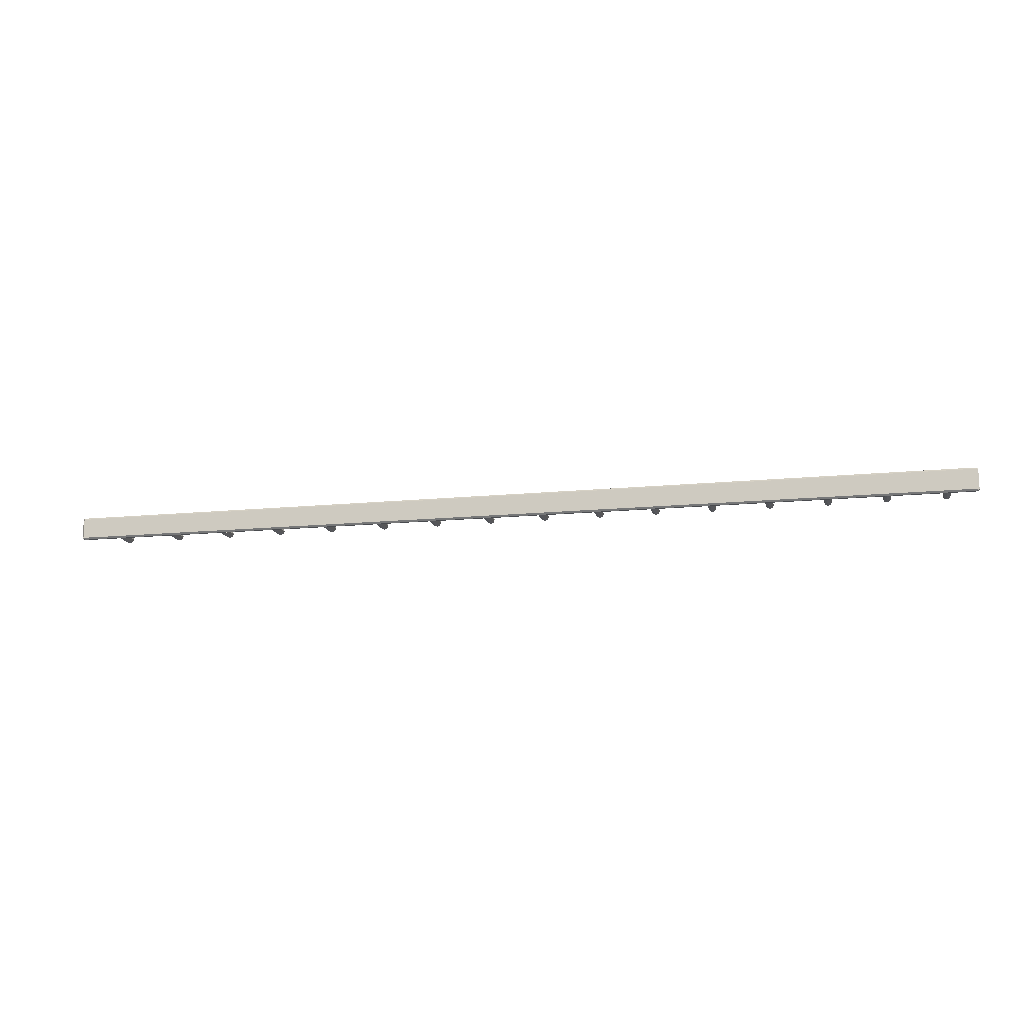
<metadata>
{"format":"obj","ext":"obj","renderer":"f3d","projection":"perspective","resolution":1024,"background":"white","views":[{"elev":-14.2,"azim":-167.3,"up":"+Z"}]}
</metadata>
<code>
o SM_StraightRailHigh_GrindRail_V1.0
v -7.95 0.9312 -0.2
v -7.95 0.9688 -0.2
v -7.95 0.9312 0.2
v -7.95 0.9688 0.2
v -7.97 0.9012 -0.17
v -8 0.9312 -0.17
v -7.977 0.915 -0.1892
v -8 0.9688 -0.17
v -7.97 0.9988 -0.17
v -7.977 0.985 -0.1892
v -8 0.9312 0.17
v -7.97 0.9012 0.17
v -7.977 0.915 0.1892
v -7.97 0.9988 0.17
v -8 0.9688 0.17
v -7.977 0.985 0.1892
v 7.95 0.9312 -0.2
v 7.95 0.9688 -0.2
v 7.95 0.9312 0.2
v 7.95 0.9688 0.2
v 7.97 0.9012 -0.17
v 8 0.9312 -0.17
v 7.977 0.915 -0.1892
v 8 0.9688 -0.17
v 7.97 0.9988 -0.17
v 7.977 0.985 -0.1892
v 8 0.9312 0.17
v 7.97 0.9012 0.17
v 7.977 0.915 0.1892
v 7.97 0.9988 0.17
v 8 0.9688 0.17
v 7.977 0.985 0.1892
v 0.5023 0.000652 -0.07045
v 0.5023 0.9487 -0.07045
v 0.5518 0.000652 -0.04995
v 0.5518 0.9487 -0.04995
v 0.5723 0.000652 -0.000448
v 0.5723 0.9487 -0.000448
v 0.5518 0.000652 0.04905
v 0.5518 0.9487 0.04905
v 0.5023 0.000652 0.06955
v 0.5023 0.9487 0.06955
v 0.4528 0.000652 0.04905
v 0.4528 0.9487 0.04905
v 0.4323 0.000652 -0.000448
v 0.4323 0.9487 -0.000448
v 0.4528 0.000652 -0.04995
v 0.4528 0.9487 -0.04995
v 1.502 0.000652 -0.07045
v 1.502 0.9487 -0.07045
v 1.552 0.000652 -0.04995
v 1.552 0.9487 -0.04995
v 1.572 0.000652 -0.000448
v 1.572 0.9487 -0.000448
v 1.552 0.000652 0.04905
v 1.552 0.9487 0.04905
v 1.502 0.000652 0.06955
v 1.502 0.9487 0.06955
v 1.453 0.000652 0.04905
v 1.453 0.9487 0.04905
v 1.432 0.000652 -0.000448
v 1.432 0.9487 -0.000448
v 1.453 0.000652 -0.04995
v 1.453 0.9487 -0.04995
v 2.502 0.000652 -0.07045
v 2.502 0.9487 -0.07045
v 2.552 0.000652 -0.04995
v 2.552 0.9487 -0.04995
v 2.572 0.000652 -0.000448
v 2.572 0.9487 -0.000448
v 2.552 0.000652 0.04905
v 2.552 0.9487 0.04905
v 2.502 0.000652 0.06955
v 2.502 0.9487 0.06955
v 2.453 0.000652 0.04905
v 2.453 0.9487 0.04905
v 2.432 0.000652 -0.000448
v 2.432 0.9487 -0.000448
v 2.453 0.000652 -0.04995
v 2.453 0.9487 -0.04995
v 3.502 0.000652 -0.07045
v 3.502 0.9487 -0.07045
v 3.552 0.000652 -0.04995
v 3.552 0.9487 -0.04995
v 3.572 0.000652 -0.000448
v 3.572 0.9487 -0.000448
v 3.552 0.000652 0.04905
v 3.552 0.9487 0.04905
v 3.502 0.000652 0.06955
v 3.502 0.9487 0.06955
v 3.453 0.000652 0.04905
v 3.453 0.9487 0.04905
v 3.432 0.000652 -0.000448
v 3.432 0.9487 -0.000448
v 3.453 0.000652 -0.04995
v 3.453 0.9487 -0.04995
v 4.502 0.000652 -0.07045
v 4.502 0.9487 -0.07045
v 4.552 0.000652 -0.04995
v 4.552 0.9487 -0.04995
v 4.572 0.000652 -0.000448
v 4.572 0.9487 -0.000448
v 4.552 0.000652 0.04905
v 4.552 0.9487 0.04905
v 4.502 0.000652 0.06955
v 4.502 0.9487 0.06955
v 4.453 0.000652 0.04905
v 4.453 0.9487 0.04905
v 4.432 0.000652 -0.000448
v 4.432 0.9487 -0.000448
v 4.453 0.000652 -0.04995
v 4.453 0.9487 -0.04995
v 5.502 0.000652 -0.07045
v 5.502 0.9487 -0.07045
v 5.552 0.000652 -0.04995
v 5.552 0.9487 -0.04995
v 5.572 0.000652 -0.000448
v 5.572 0.9487 -0.000448
v 5.552 0.000652 0.04905
v 5.552 0.9487 0.04905
v 5.502 0.000652 0.06955
v 5.502 0.9487 0.06955
v 5.453 0.000652 0.04905
v 5.453 0.9487 0.04905
v 5.432 0.000652 -0.000448
v 5.432 0.9487 -0.000448
v 5.453 0.000652 -0.04995
v 5.453 0.9487 -0.04995
v 6.502 0.000652 -0.07045
v 6.502 0.9487 -0.07045
v 6.552 0.000652 -0.04995
v 6.552 0.9487 -0.04995
v 6.572 0.000652 -0.000448
v 6.572 0.9487 -0.000448
v 6.552 0.000652 0.04905
v 6.552 0.9487 0.04905
v 6.502 0.000652 0.06955
v 6.502 0.9487 0.06955
v 6.453 0.000652 0.04905
v 6.453 0.9487 0.04905
v 6.432 0.000652 -0.000448
v 6.432 0.9487 -0.000448
v 6.453 0.000652 -0.04995
v 6.453 0.9487 -0.04995
v 7.502 0.000652 -0.07045
v 7.502 0.9487 -0.07045
v 7.552 0.000652 -0.04995
v 7.552 0.9487 -0.04995
v 7.572 0.000652 -0.000448
v 7.572 0.9487 -0.000448
v 7.552 0.000652 0.04905
v 7.552 0.9487 0.04905
v 7.502 0.000652 0.06955
v 7.502 0.9487 0.06955
v 7.453 0.000652 0.04905
v 7.453 0.9487 0.04905
v 7.432 0.000652 -0.000448
v 7.432 0.9487 -0.000448
v 7.453 0.000652 -0.04995
v 7.453 0.9487 -0.04995
v -0.4977 0.000652 -0.07045
v -0.4977 0.9487 -0.07045
v -0.4482 0.000652 -0.04995
v -0.4482 0.9487 -0.04995
v -0.4277 0.000652 -0.000448
v -0.4277 0.9487 -0.000448
v -0.4482 0.000652 0.04905
v -0.4482 0.9487 0.04905
v -0.4977 0.000652 0.06955
v -0.4977 0.9487 0.06955
v -0.5472 0.000652 0.04905
v -0.5472 0.9487 0.04905
v -0.5677 0.000652 -0.000448
v -0.5677 0.9487 -0.000448
v -0.5472 0.000652 -0.04995
v -0.5472 0.9487 -0.04995
v -1.498 0.000652 -0.07045
v -1.498 0.9487 -0.07045
v -1.448 0.000652 -0.04995
v -1.448 0.9487 -0.04995
v -1.428 0.000652 -0.000448
v -1.428 0.9487 -0.000448
v -1.448 0.000652 0.04905
v -1.448 0.9487 0.04905
v -1.498 0.000652 0.06955
v -1.498 0.9487 0.06955
v -1.547 0.000652 0.04905
v -1.547 0.9487 0.04905
v -1.568 0.000652 -0.000448
v -1.568 0.9487 -0.000448
v -1.547 0.000652 -0.04995
v -1.547 0.9487 -0.04995
v -2.498 0.000652 -0.07045
v -2.498 0.9487 -0.07045
v -2.448 0.000652 -0.04995
v -2.448 0.9487 -0.04995
v -2.428 0.000652 -0.000448
v -2.428 0.9487 -0.000448
v -2.448 0.000652 0.04905
v -2.448 0.9487 0.04905
v -2.498 0.000652 0.06955
v -2.498 0.9487 0.06955
v -2.547 0.000652 0.04905
v -2.547 0.9487 0.04905
v -2.568 0.000652 -0.000448
v -2.568 0.9487 -0.000448
v -2.547 0.000652 -0.04995
v -2.547 0.9487 -0.04995
v -3.498 0.000652 -0.07045
v -3.498 0.9487 -0.07045
v -3.448 0.000652 -0.04995
v -3.448 0.9487 -0.04995
v -3.428 0.000652 -0.000448
v -3.428 0.9487 -0.000448
v -3.448 0.000652 0.04905
v -3.448 0.9487 0.04905
v -3.498 0.000652 0.06955
v -3.498 0.9487 0.06955
v -3.547 0.000652 0.04905
v -3.547 0.9487 0.04905
v -3.568 0.000652 -0.000448
v -3.568 0.9487 -0.000448
v -3.547 0.000652 -0.04995
v -3.547 0.9487 -0.04995
v -4.498 0.000652 -0.07045
v -4.498 0.9487 -0.07045
v -4.448 0.000652 -0.04995
v -4.448 0.9487 -0.04995
v -4.428 0.000652 -0.000448
v -4.428 0.9487 -0.000448
v -4.448 0.000652 0.04905
v -4.448 0.9487 0.04905
v -4.498 0.000652 0.06955
v -4.498 0.9487 0.06955
v -4.547 0.000652 0.04905
v -4.547 0.9487 0.04905
v -4.568 0.000652 -0.000448
v -4.568 0.9487 -0.000448
v -4.547 0.000652 -0.04995
v -4.547 0.9487 -0.04995
v -5.498 0.000652 -0.07045
v -5.498 0.9487 -0.07045
v -5.448 0.000652 -0.04995
v -5.448 0.9487 -0.04995
v -5.428 0.000652 -0.000448
v -5.428 0.9487 -0.000448
v -5.448 0.000652 0.04905
v -5.448 0.9487 0.04905
v -5.498 0.000652 0.06955
v -5.498 0.9487 0.06955
v -5.547 0.000652 0.04905
v -5.547 0.9487 0.04905
v -5.568 0.000652 -0.000448
v -5.568 0.9487 -0.000448
v -5.547 0.000652 -0.04995
v -5.547 0.9487 -0.04995
v -6.498 0.000652 -0.07045
v -6.498 0.9487 -0.07045
v -6.448 0.000652 -0.04995
v -6.448 0.9487 -0.04995
v -6.428 0.000652 -0.000448
v -6.428 0.9487 -0.000448
v -6.448 0.000652 0.04905
v -6.448 0.9487 0.04905
v -6.498 0.000652 0.06955
v -6.498 0.9487 0.06955
v -6.547 0.000652 0.04905
v -6.547 0.9487 0.04905
v -6.568 0.000652 -0.000448
v -6.568 0.9487 -0.000448
v -6.547 0.000652 -0.04995
v -6.547 0.9487 -0.04995
v -7.498 0.000652 -0.07045
v -7.498 0.9487 -0.07045
v -7.448 0.000652 -0.04995
v -7.448 0.9487 -0.04995
v -7.428 0.000652 -0.000448
v -7.428 0.9487 -0.000448
v -7.448 0.000652 0.04905
v -7.448 0.9487 0.04905
v -7.498 0.000652 0.06955
v -7.498 0.9487 0.06955
v -7.547 0.000652 0.04905
v -7.547 0.9487 0.04905
v -7.568 0.000652 -0.000448
v -7.568 0.9487 -0.000448
v -7.547 0.000652 -0.04995
v -7.547 0.9487 -0.04995
f 7 10 2 1
f 19 3 12 28
f 10 9 2
f 16 13 3 4
f 3 19 20 4
f 8 6 11 15
f 13 12 3
f 18 2 9 25
f 5 6 7
f 8 9 10
f 11 12 13
f 14 15 16
f 11 6 5 12
f 8 15 14 9
f 4 20 30 14
f 10 7 6 8
f 13 16 15 11
f 1 5 7
f 4 14 16
f 5 21 28 12
f 17 1 2 18
f 1 17 21 5
f 23 17 18 26
f 26 18 25
f 32 20 19 29
f 24 31 27 22
f 29 19 28
f 21 23 22
f 24 26 25
f 27 29 28
f 30 32 31
f 27 28 21 22
f 24 25 30 31
f 26 24 22 23
f 29 27 31 32
f 17 23 21
f 20 32 30
f 30 25 9 14
f 33 34 36 35
f 35 36 38 37
f 37 38 40 39
f 39 40 42 41
f 41 42 44 43
f 43 44 46 45
f 45 46 48 47
f 47 48 34 33
f 49 50 52 51
f 51 52 54 53
f 53 54 56 55
f 55 56 58 57
f 57 58 60 59
f 59 60 62 61
f 61 62 64 63
f 63 64 50 49
f 65 66 68 67
f 67 68 70 69
f 69 70 72 71
f 71 72 74 73
f 73 74 76 75
f 75 76 78 77
f 77 78 80 79
f 79 80 66 65
f 81 82 84 83
f 83 84 86 85
f 85 86 88 87
f 87 88 90 89
f 89 90 92 91
f 91 92 94 93
f 93 94 96 95
f 95 96 82 81
f 97 98 100 99
f 99 100 102 101
f 101 102 104 103
f 103 104 106 105
f 105 106 108 107
f 107 108 110 109
f 109 110 112 111
f 111 112 98 97
f 113 114 116 115
f 115 116 118 117
f 117 118 120 119
f 119 120 122 121
f 121 122 124 123
f 123 124 126 125
f 125 126 128 127
f 127 128 114 113
f 129 130 132 131
f 131 132 134 133
f 133 134 136 135
f 135 136 138 137
f 137 138 140 139
f 139 140 142 141
f 141 142 144 143
f 143 144 130 129
f 145 146 148 147
f 147 148 150 149
f 149 150 152 151
f 151 152 154 153
f 153 154 156 155
f 155 156 158 157
f 157 158 160 159
f 159 160 146 145
f 161 162 164 163
f 163 164 166 165
f 165 166 168 167
f 167 168 170 169
f 169 170 172 171
f 171 172 174 173
f 173 174 176 175
f 175 176 162 161
f 177 178 180 179
f 179 180 182 181
f 181 182 184 183
f 183 184 186 185
f 185 186 188 187
f 187 188 190 189
f 189 190 192 191
f 191 192 178 177
f 193 194 196 195
f 195 196 198 197
f 197 198 200 199
f 199 200 202 201
f 201 202 204 203
f 203 204 206 205
f 205 206 208 207
f 207 208 194 193
f 209 210 212 211
f 211 212 214 213
f 213 214 216 215
f 215 216 218 217
f 217 218 220 219
f 219 220 222 221
f 221 222 224 223
f 223 224 210 209
f 225 226 228 227
f 227 228 230 229
f 229 230 232 231
f 231 232 234 233
f 233 234 236 235
f 235 236 238 237
f 237 238 240 239
f 239 240 226 225
f 241 242 244 243
f 243 244 246 245
f 245 246 248 247
f 247 248 250 249
f 249 250 252 251
f 251 252 254 253
f 253 254 256 255
f 255 256 242 241
f 257 258 260 259
f 259 260 262 261
f 261 262 264 263
f 263 264 266 265
f 265 266 268 267
f 267 268 270 269
f 269 270 272 271
f 271 272 258 257
f 273 274 276 275
f 275 276 278 277
f 277 278 280 279
f 279 280 282 281
f 281 282 284 283
f 283 284 286 285
f 285 286 288 287
f 287 288 274 273

</code>
